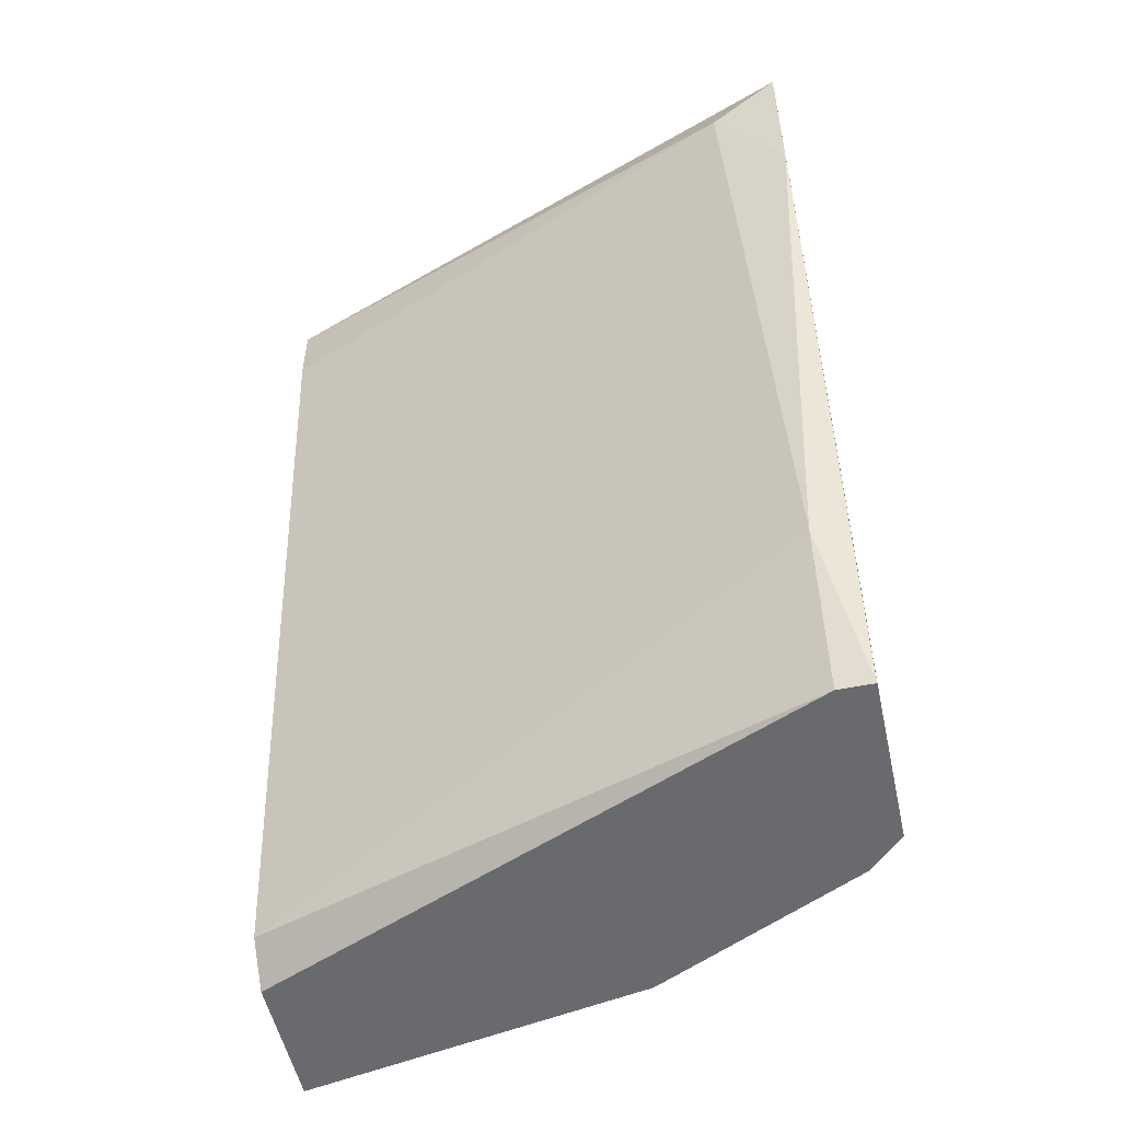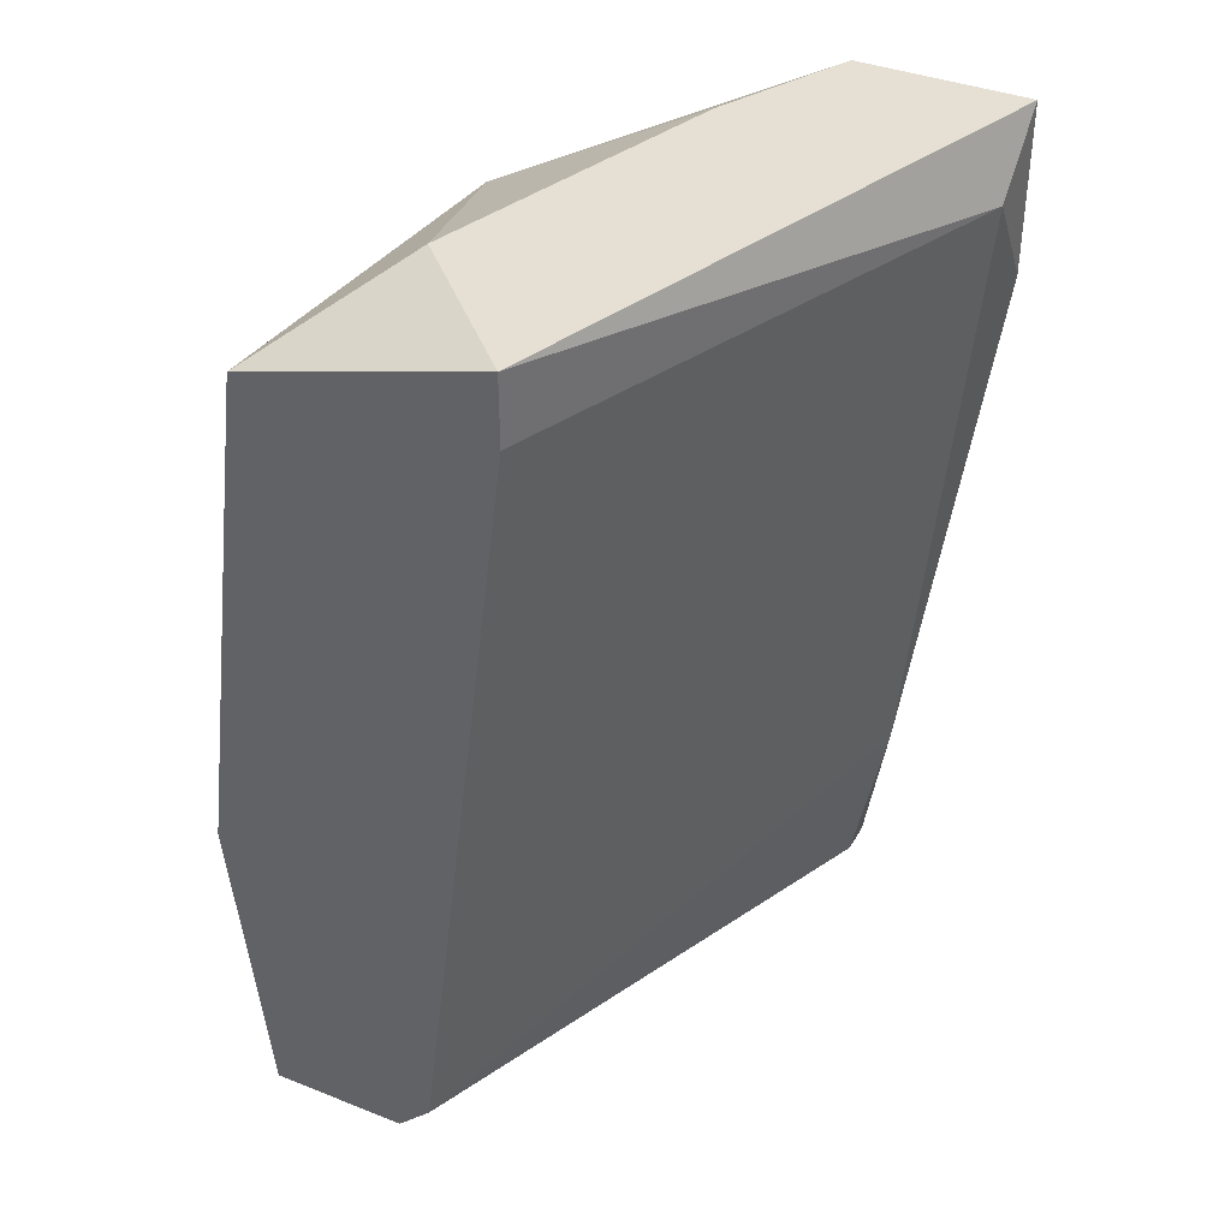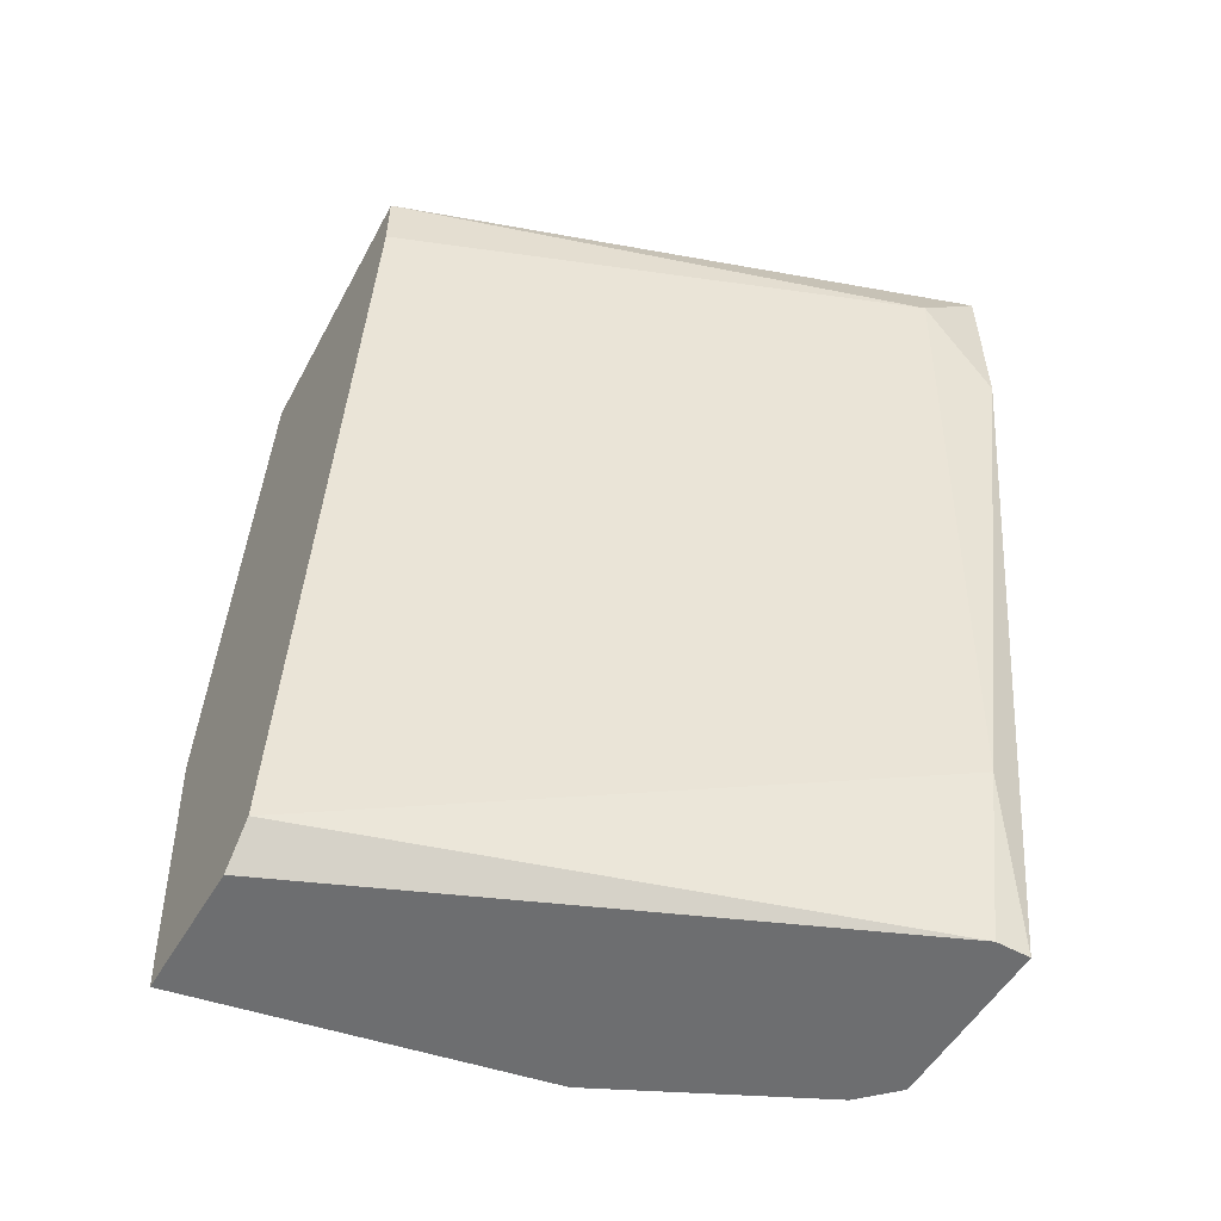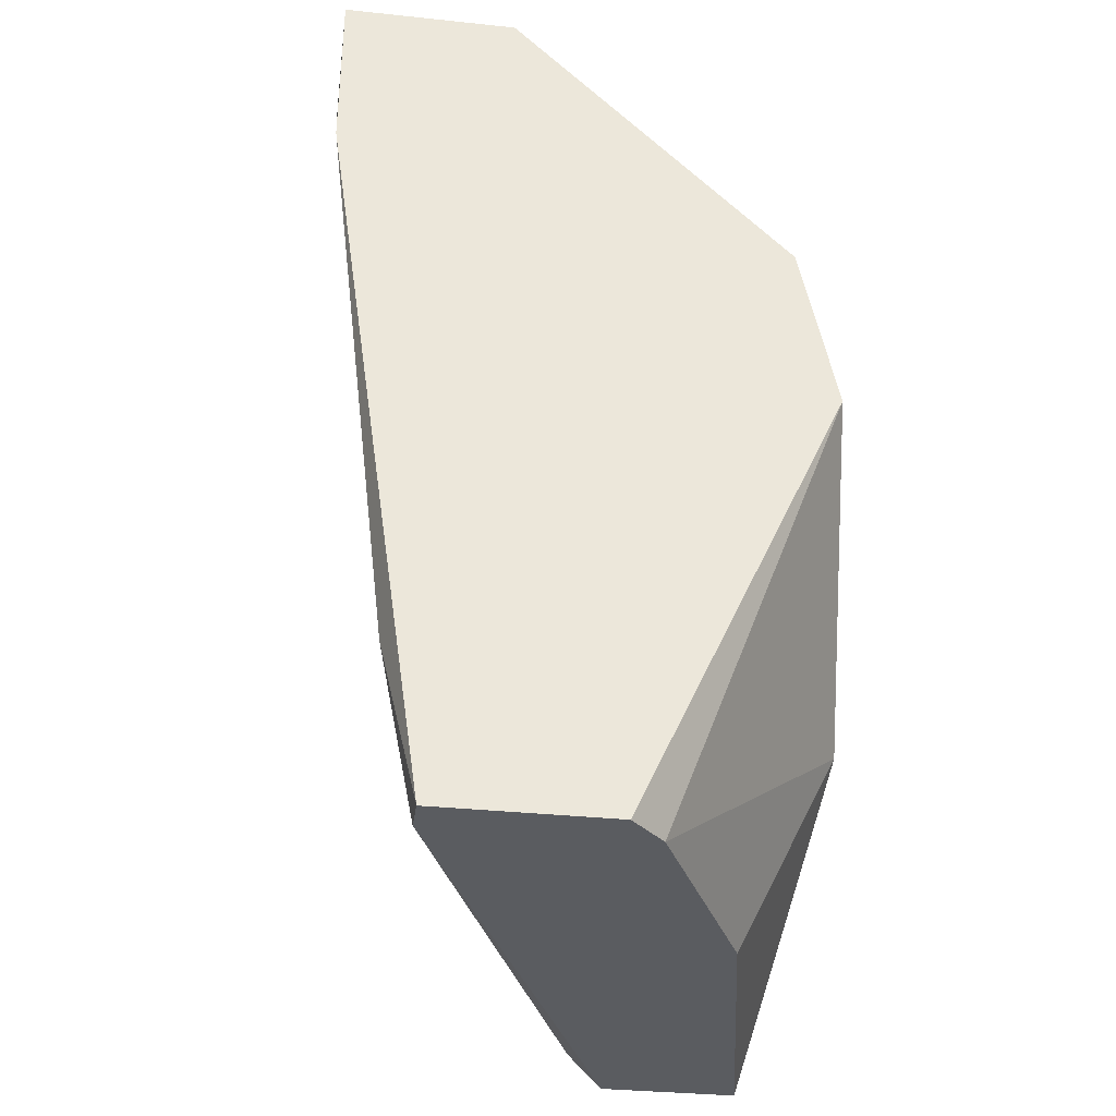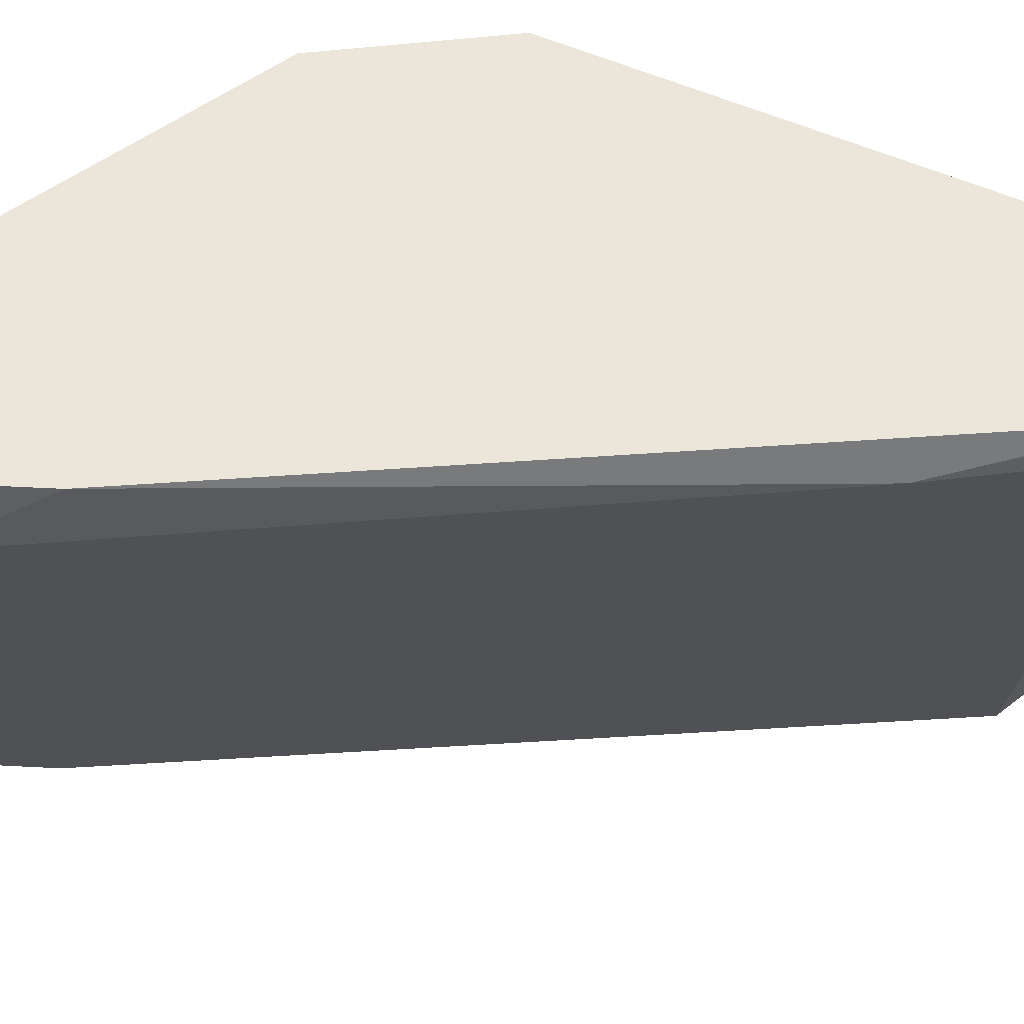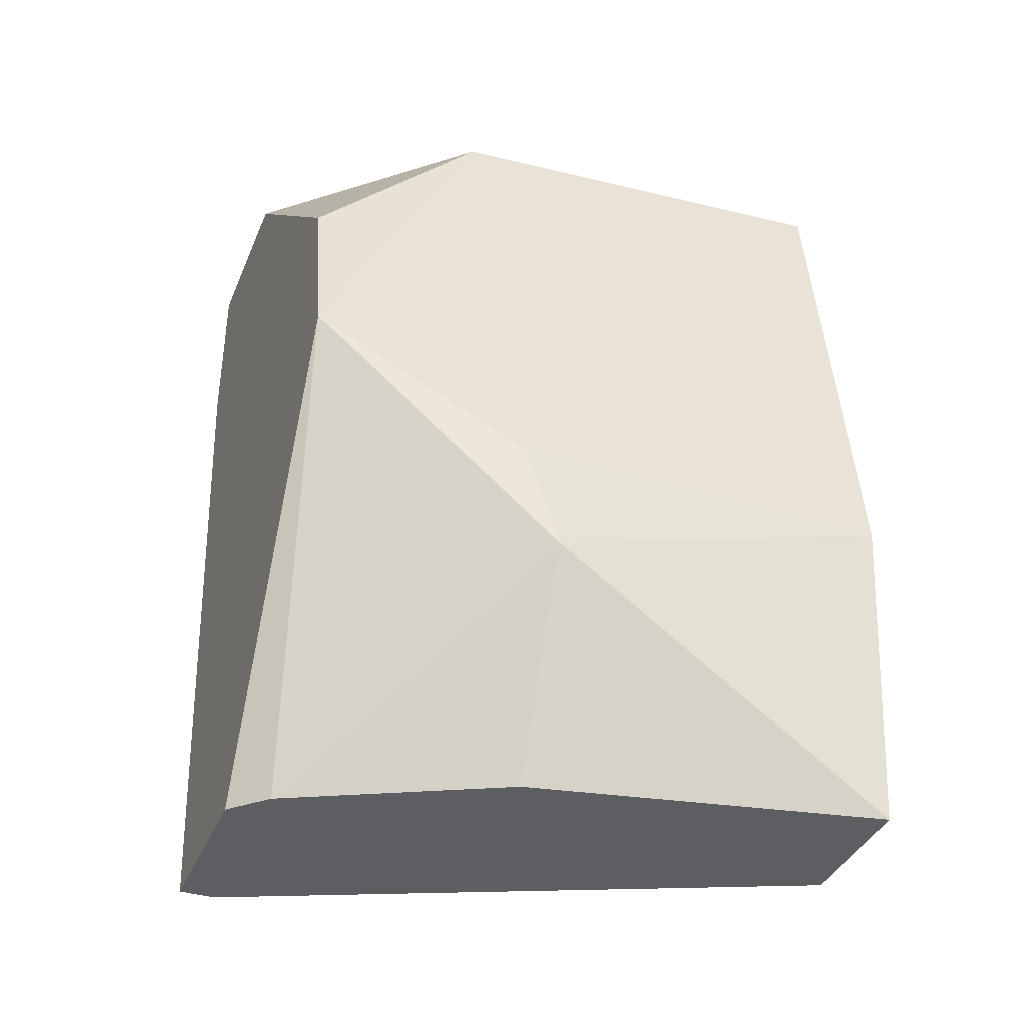
<metadata>
{"format":"obj","ext":"obj","renderer":"f3d","projection":"perspective","resolution":1024,"background":"white","views":[{"elev":-53.1,"azim":102.3,"up":"+Z"},{"elev":38.2,"azim":26.6,"up":"+Z"},{"elev":-54.2,"azim":59.7,"up":"+Z"},{"elev":-34.1,"azim":171.9,"up":"+Z"},{"elev":48.2,"azim":93.4,"up":"+Y"},{"elev":-38.2,"azim":-111.2,"up":"+Z"}]}
</metadata>
<code>
v -0.01154 0.02478 0.000551
v -0.01039 0.02014 0.03074
v -0.008066 0.02478 0.03074
v -0.01967 0.01666 0.007518
v -0.01967 0.005052 0.011
v -0.01967 0.01782 0.011
v -0.005744 0.02478 0.000551
v -0.005744 0.02362 0.000551
v -0.01735 0.02478 0.02144
v -0.01735 0.01898 0.02725
v -0.01735 0.005052 0.02841
v -0.009225 0.005052 0.02841
v -0.009225 0.005052 0.03074
v -0.01271 0.02362 0.000551
v -0.01271 0.005052 0.001712
v -0.004583 0.02362 0.006357
v -0.01851 0.02478 0.01564
v -0.01851 0.005052 0.000551
v -0.01619 0.01666 0.000551
v -0.002258 0.02478 0.03074
v -0.002258 0.02478 0.02493
v -0.002258 0.02246 0.02841
v -0.01387 0.009693 0.03074
v -0.01387 0.005052 0.000551
f 22 16 21
f 24 18 7
f 18 24 13
f 18 13 11
f 7 17 20
f 2 13 20
f 7 18 14
f 17 14 4
f 13 24 15
f 18 11 5
f 4 18 5
f 2 20 3
f 20 17 3
f 10 2 3
f 20 13 22
f 17 10 9
f 3 17 9
f 10 3 9
f 13 2 23
f 11 13 23
f 2 10 23
f 10 11 23
f 17 4 6
f 11 10 6
f 10 17 6
f 5 11 6
f 4 5 6
f 13 15 12
f 15 16 12
f 22 13 12
f 16 22 12
f 14 18 19
f 4 14 19
f 18 4 19
f 17 7 1
f 7 14 1
f 14 17 1
f 24 7 8
f 7 16 8
f 15 24 8
f 16 15 8
f 7 20 21
f 16 7 21
f 20 22 21

</code>
